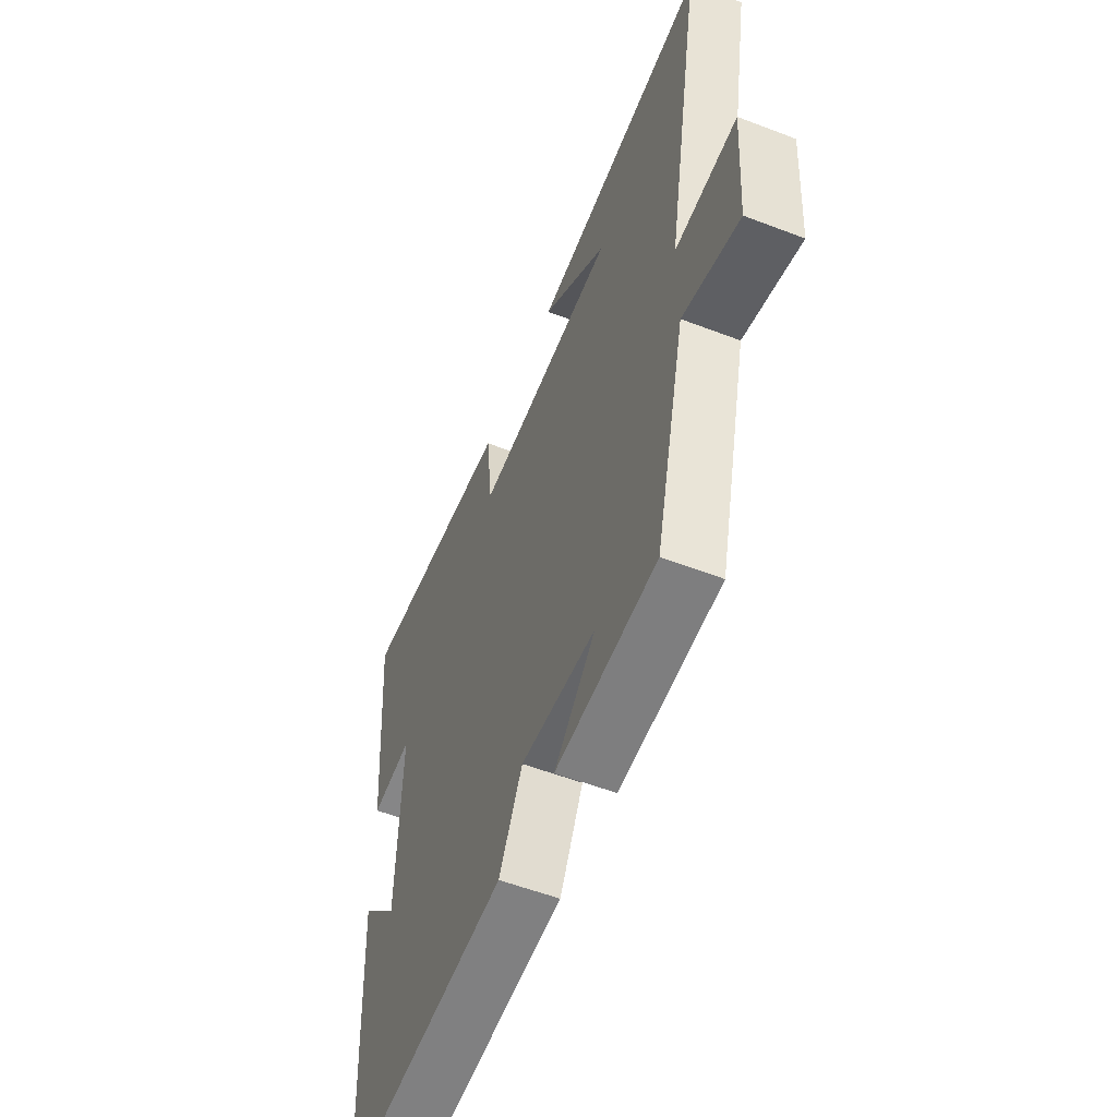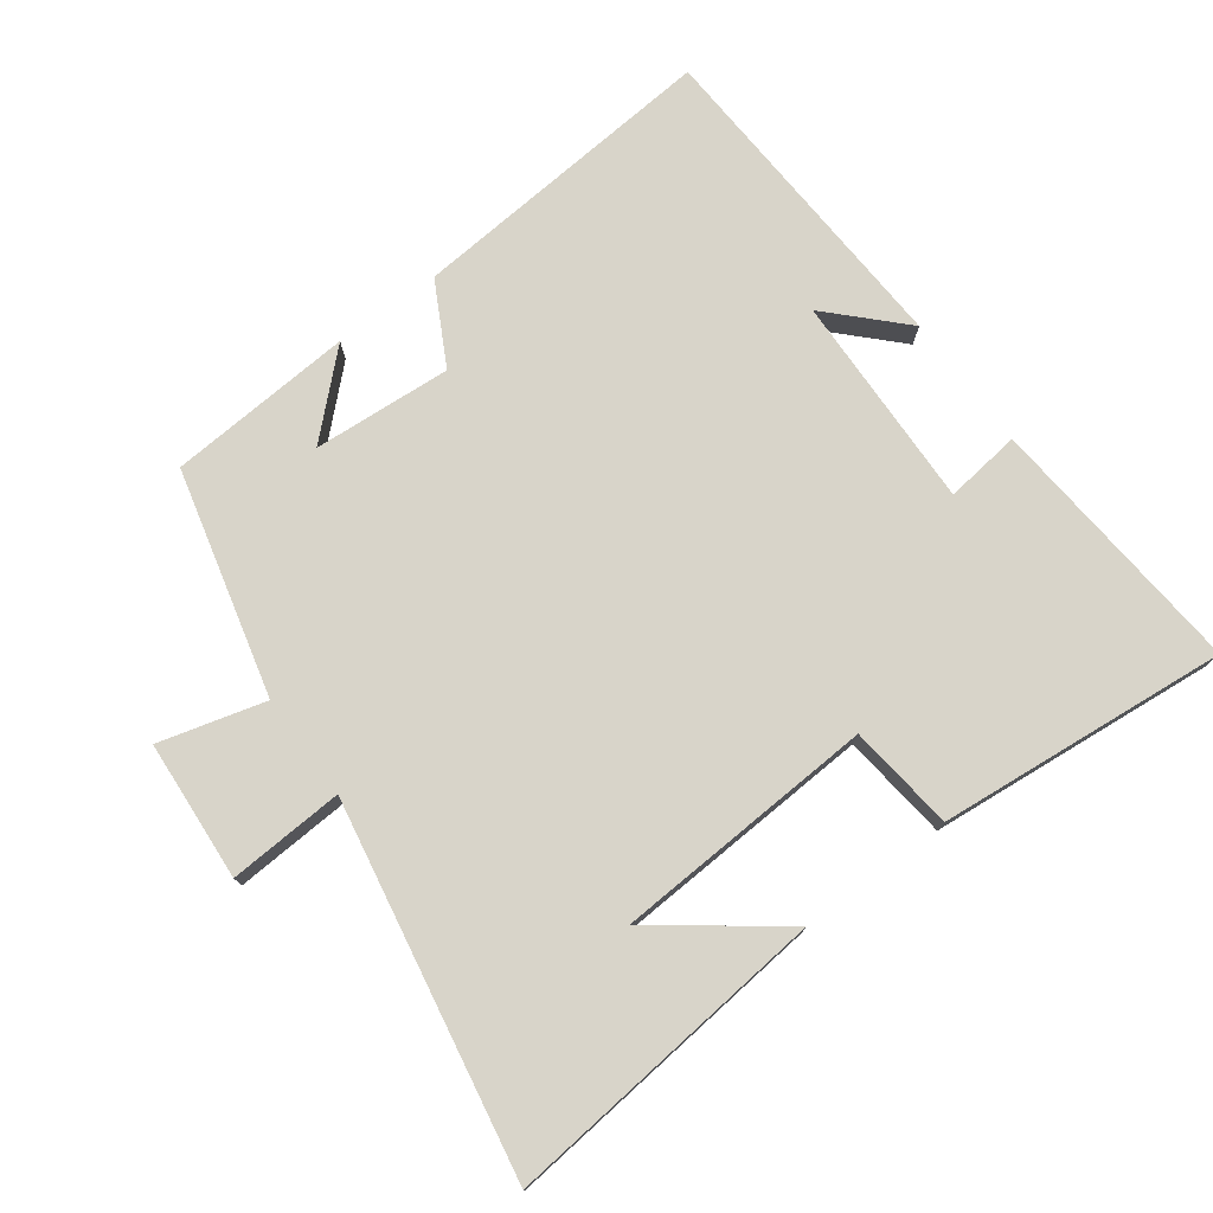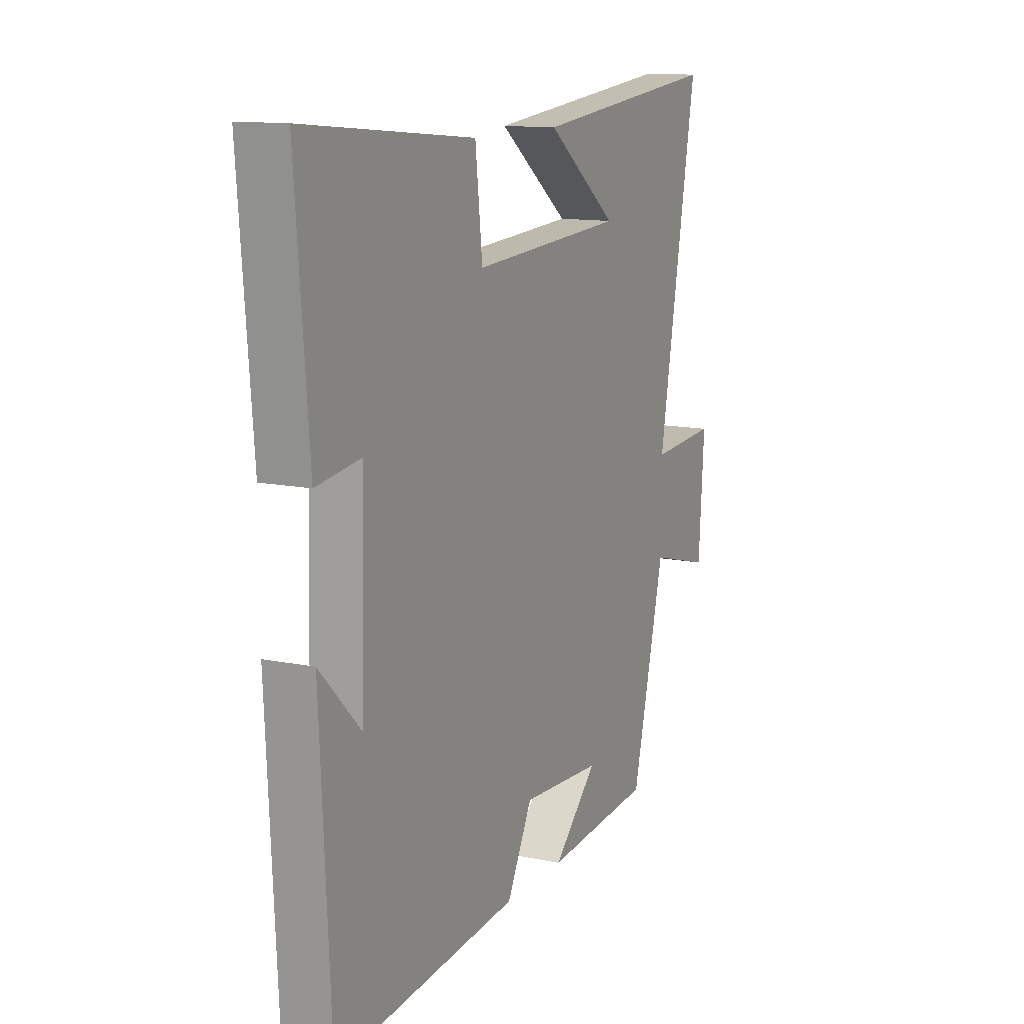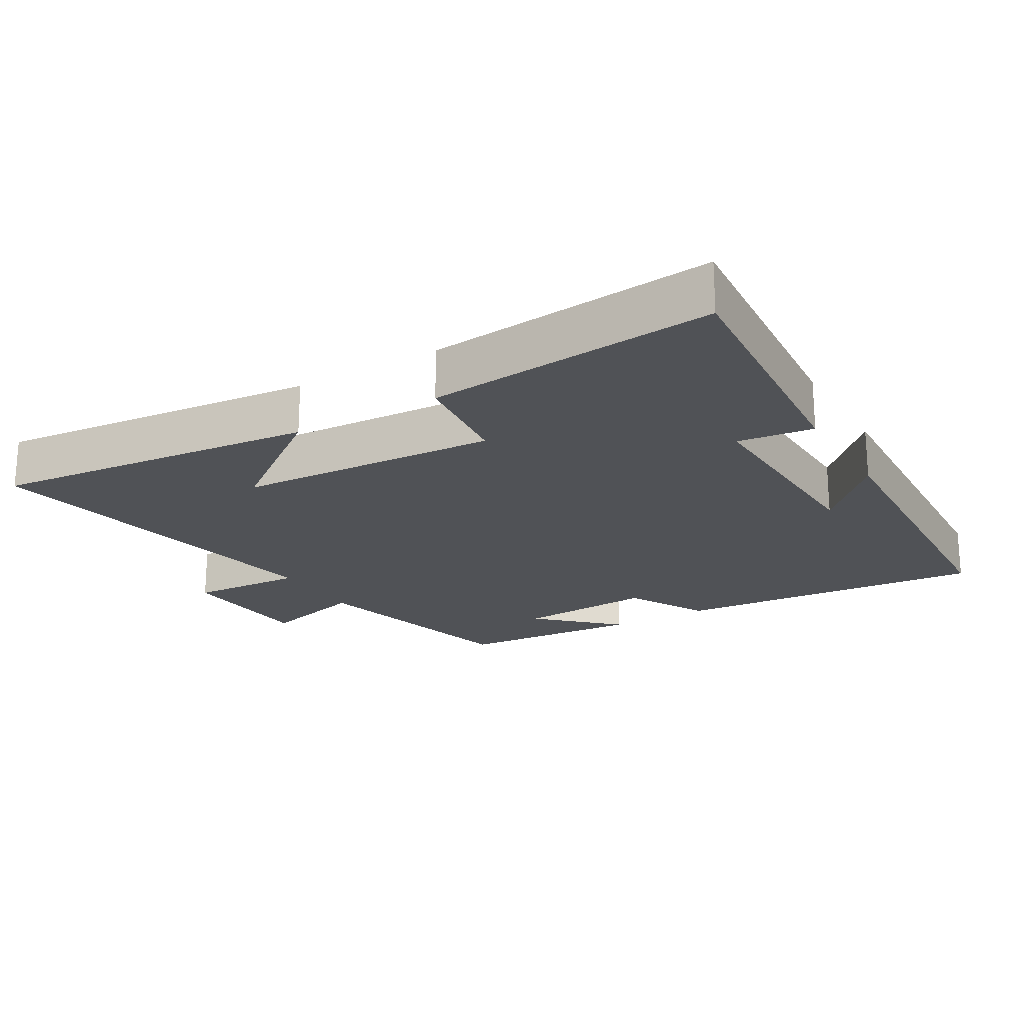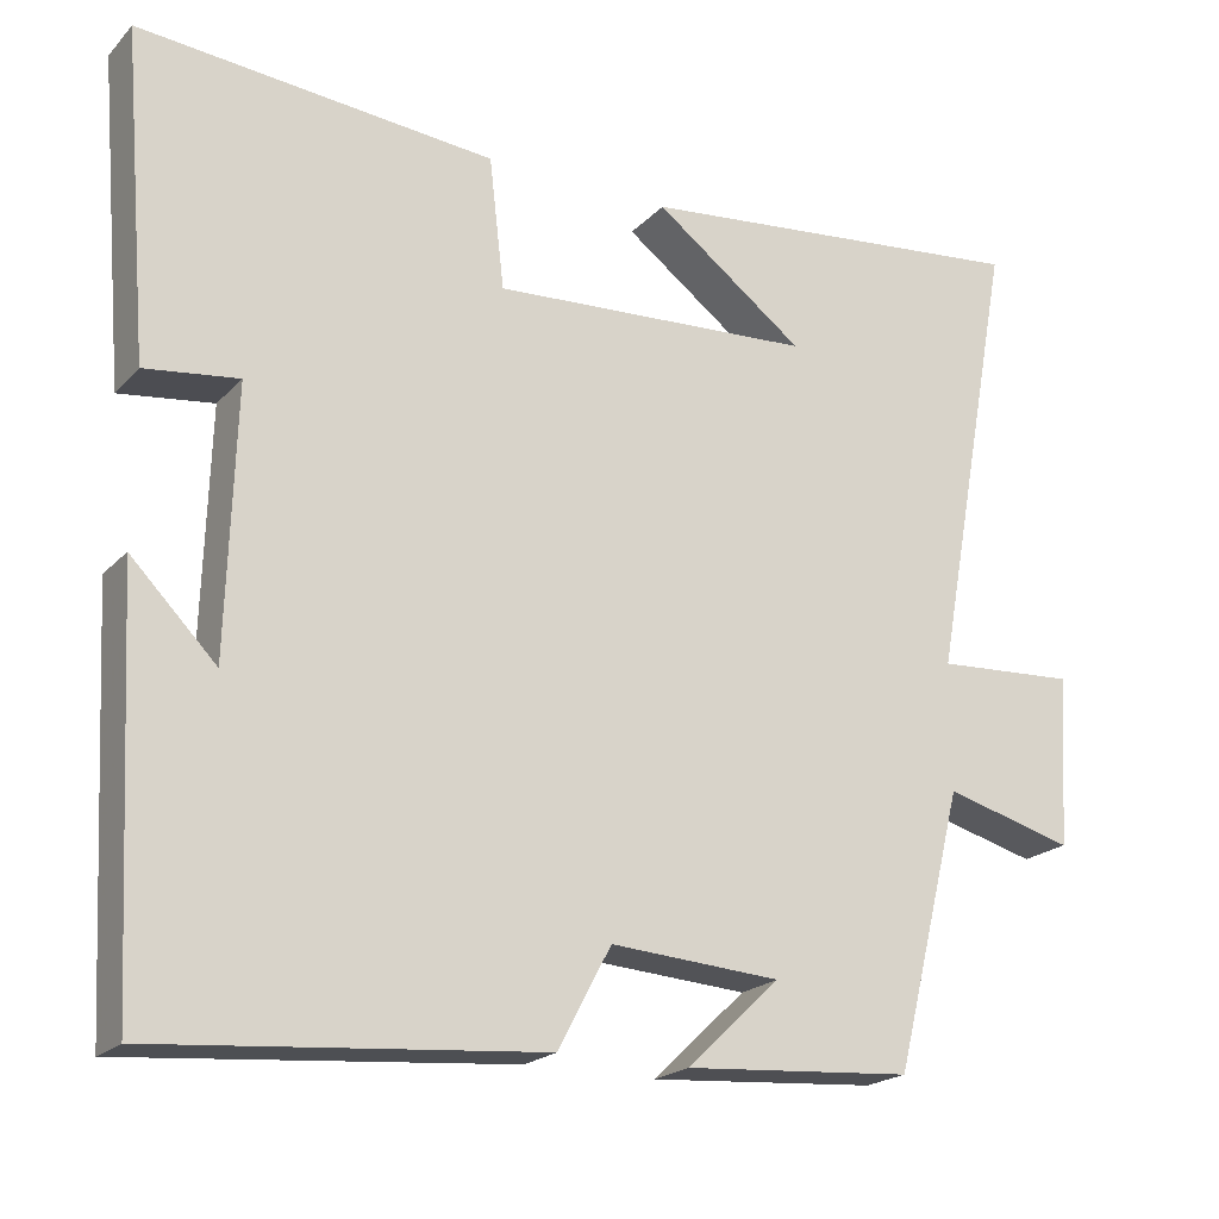
<metadata>
{"format":"obj","ext":"obj","renderer":"f3d","projection":"perspective","resolution":1024,"background":"white","views":[{"elev":-55.4,"azim":-112.0,"up":"+Z"},{"elev":75.6,"azim":-36.5,"up":"+Y"},{"elev":12.6,"azim":115.7,"up":"+Z"},{"elev":-20.9,"azim":30.5,"up":"+Y"},{"elev":-20.5,"azim":150.2,"up":"+Z"}]}
</metadata>
<code>
v -0.417 0.07 -0.48
v -0.5 0.07 -0.147
v -0.655 0.07 -0.189
v -0.669 0.07 0.017
v -0.5 0.07 0.007
v -0.599 0.07 0.549
v -0.119 0.07 0.5
v -0.299 0.07 0.365
v 0.087 0.07 0.343
v 0.105 0.07 0.5
v 0.532 0.07 0.54
v 0.5 0.07 0.149
v 0.388 0.07 0.163
v 0.398 0.07 -0.155
v 0.5 0.07 -0.051
v 0.475 0.07 -0.539
v 0.013 0.07 -0.5
v -0.051 0.07 -0.38
v -0.255 0.07 -0.394
v -0.143 0.07 -0.5
v -0.417 0 -0.48
v -0.5 0 -0.147
v -0.655 0 -0.189
v -0.669 0 0.017
v -0.5 0 0.007
v -0.599 0 0.549
v -0.119 0 0.5
v -0.299 0 0.365
v 0.087 0 0.343
v 0.105 0 0.5
v 0.532 0 0.54
v 0.5 0 0.149
v 0.388 0 0.163
v 0.398 0 -0.155
v 0.5 0 -0.051
v 0.475 0 -0.539
v 0.013 0 -0.5
v -0.051 0 -0.38
v -0.255 0 -0.394
v -0.143 0 -0.5
f 19 20 1
f 16 17 18
f 14 15 16
f 14 16 18
f 13 14 18 19
f 9 10 11 12
f 8 9 12 13
f 6 7 8
f 5 6 8
f 5 8 13 19
f 2 3 4 5
f 1 2 5 19
f 21 40 39
f 38 37 36
f 36 35 34
f 38 36 34
f 39 38 34 33
f 32 31 30 29
f 33 32 29 28
f 28 27 26
f 28 26 25
f 39 33 28 25
f 25 24 23 22
f 39 25 22 21
f 1 21 22 2
f 2 22 23 3
f 3 23 24 4
f 4 24 25 5
f 5 25 26 6
f 6 26 27 7
f 7 27 28 8
f 8 28 29 9
f 9 29 30 10
f 10 30 31 11
f 11 31 32 12
f 12 32 33 13
f 13 33 34 14
f 14 34 35 15
f 15 35 36 16
f 16 36 37 17
f 17 37 38 18
f 18 38 39 19
f 19 39 40 20
f 20 40 21 1

</code>
